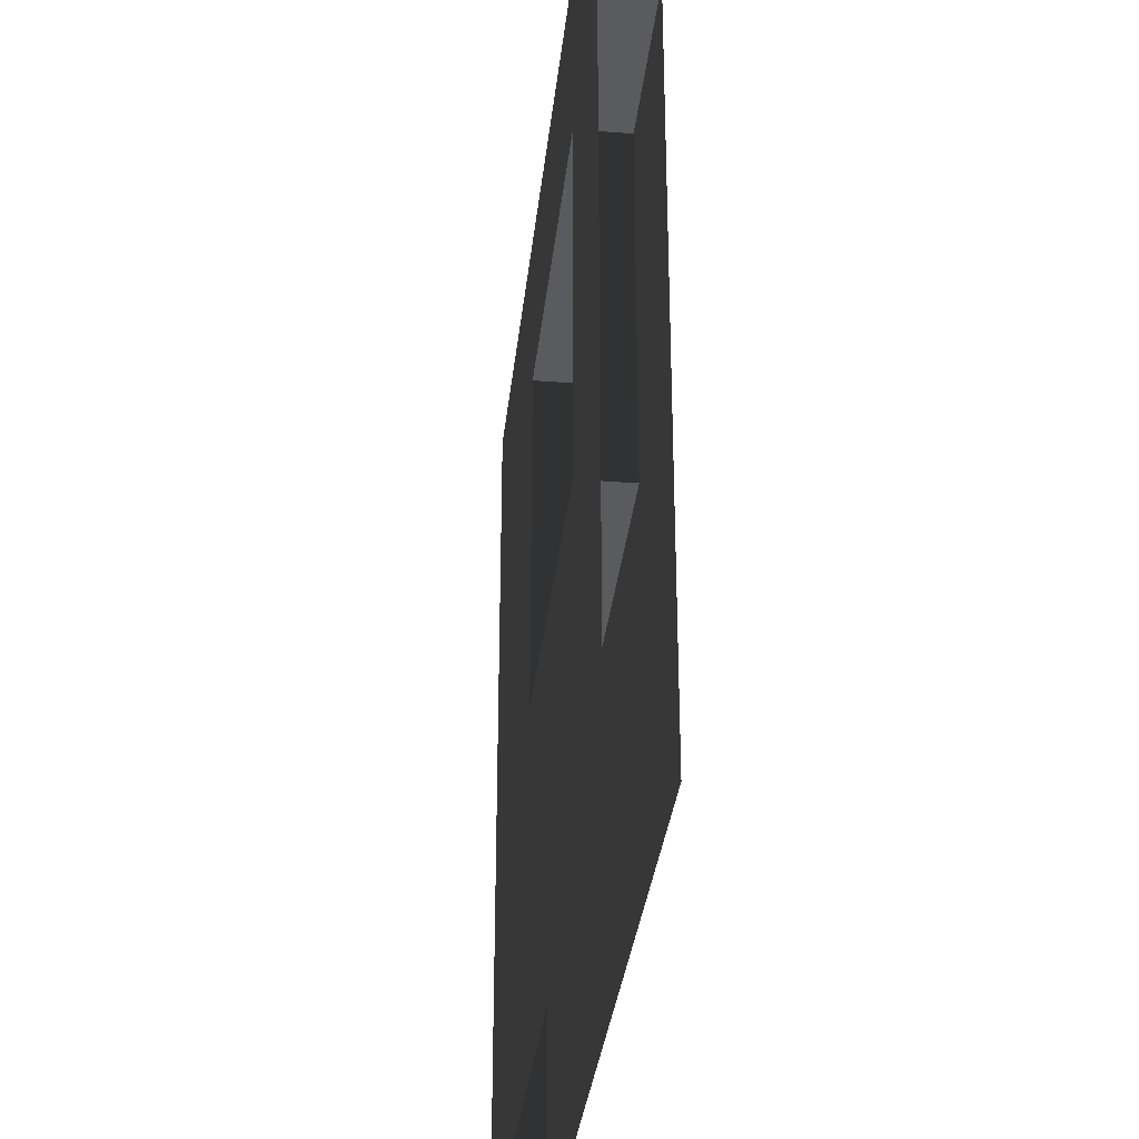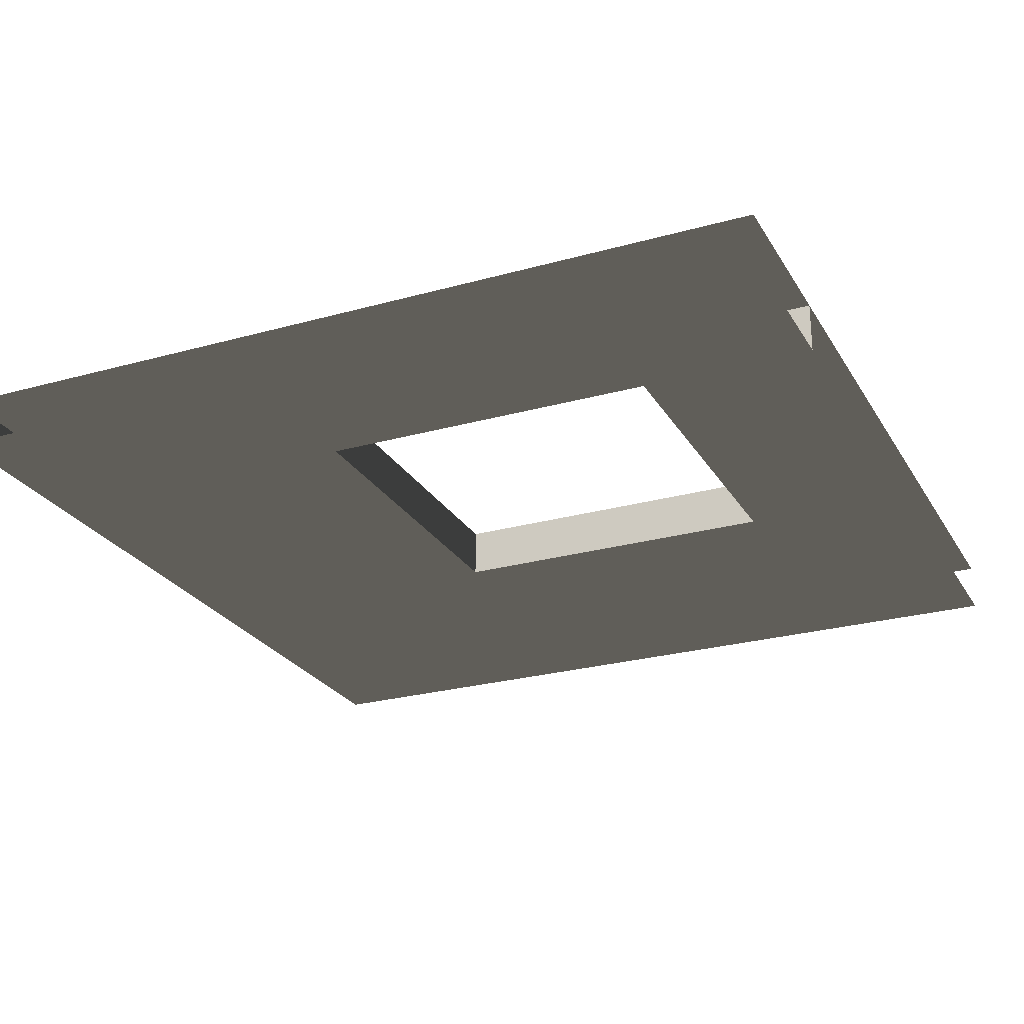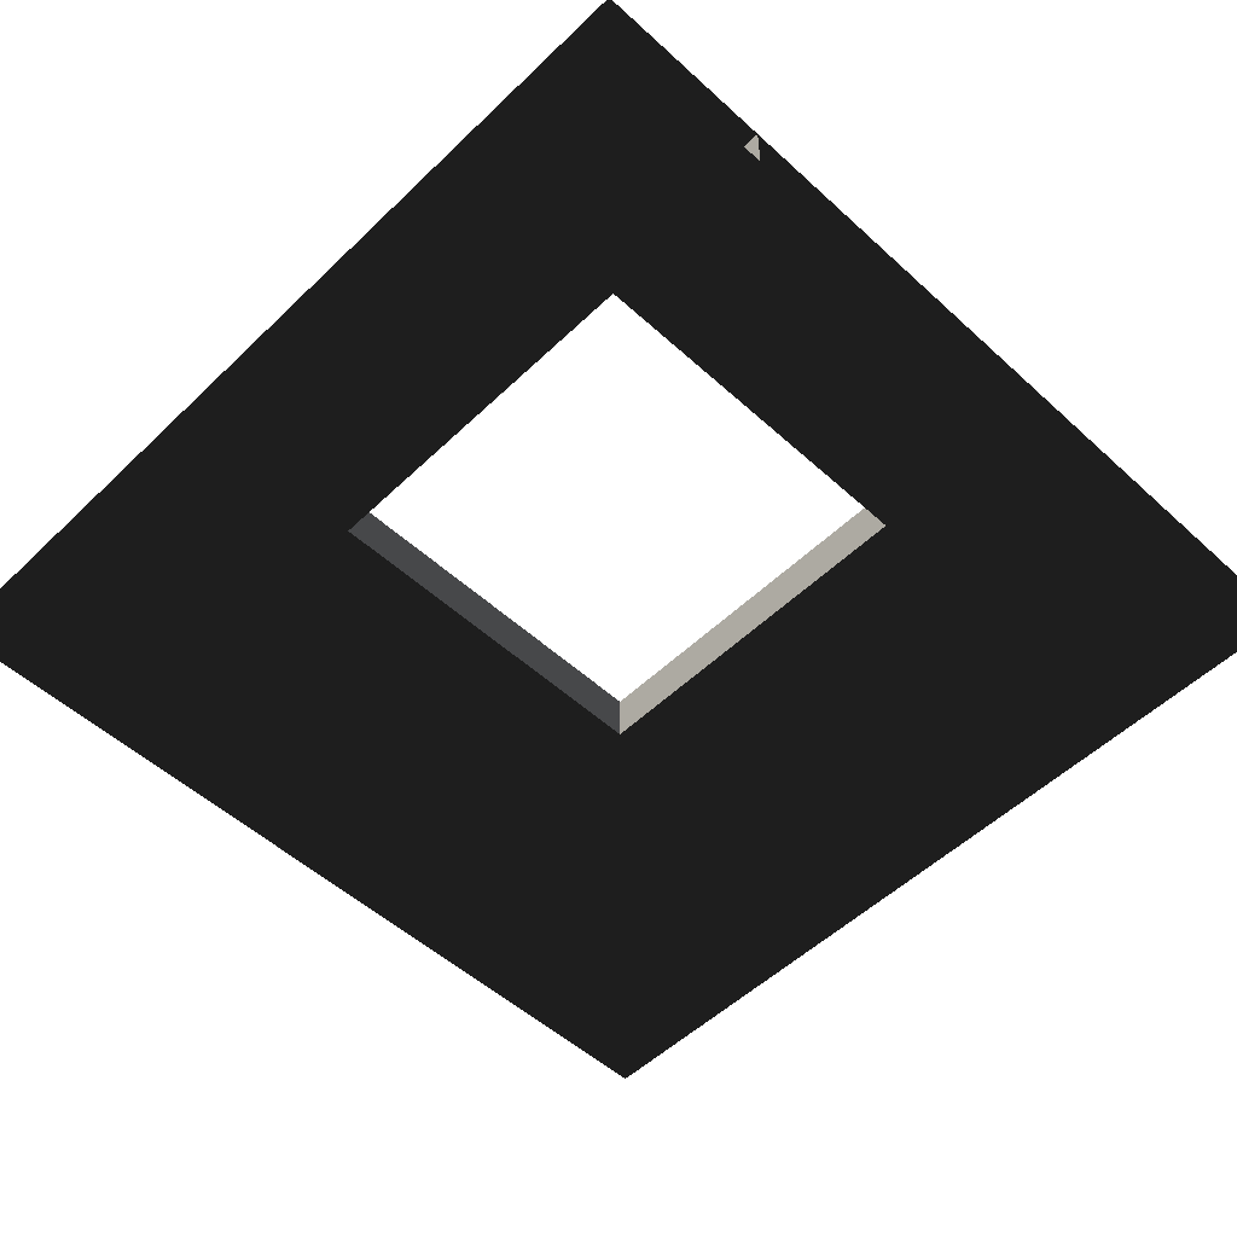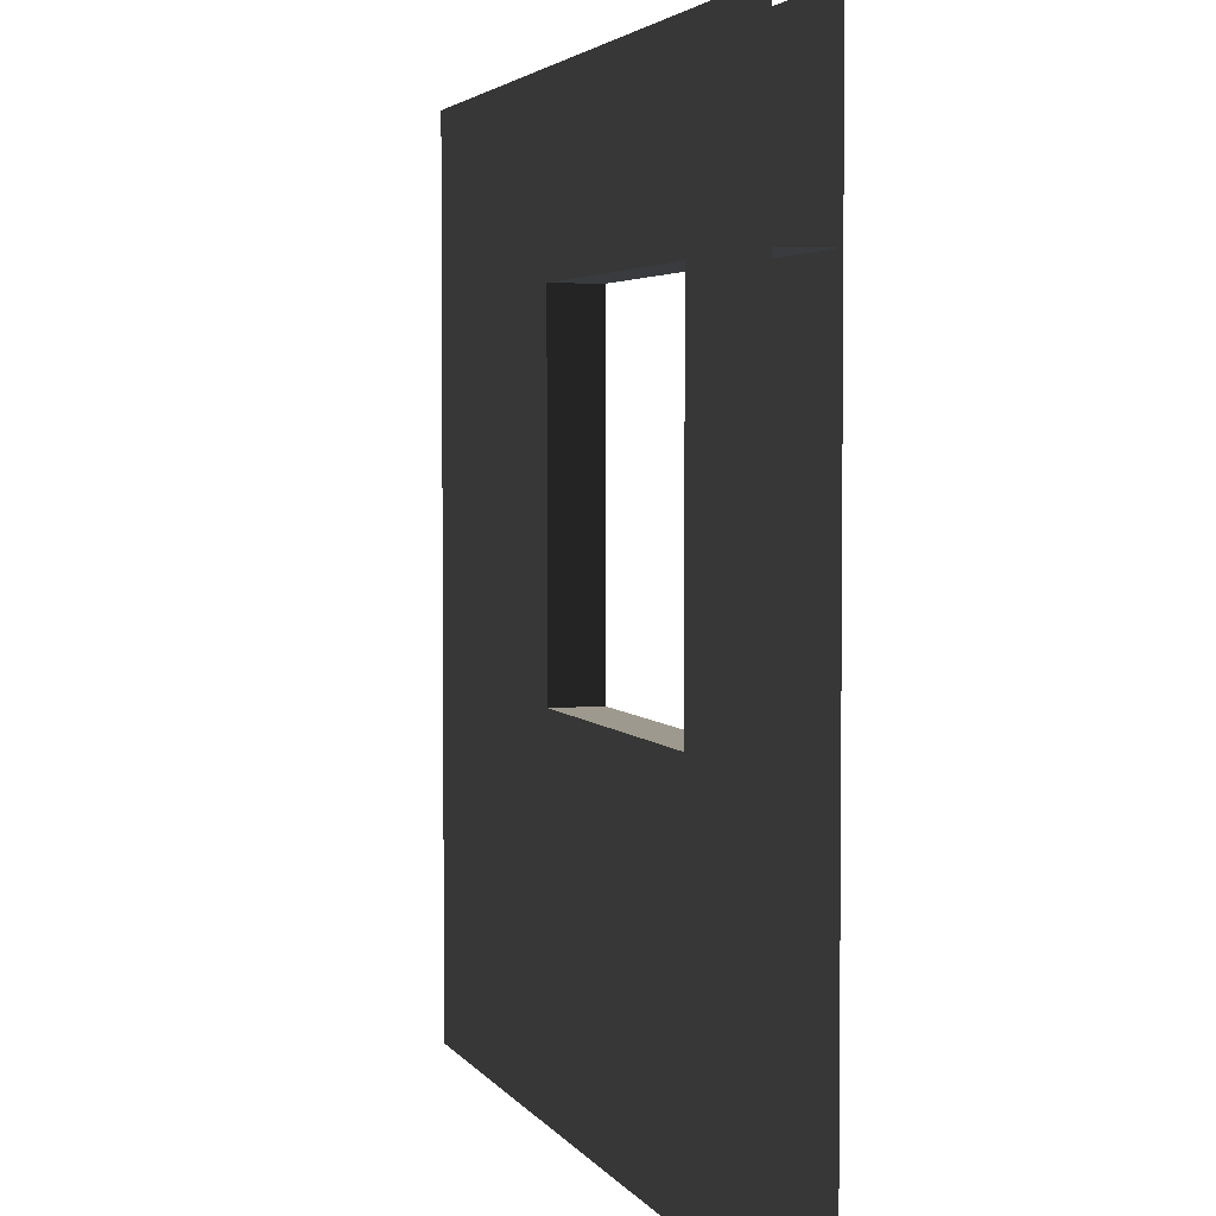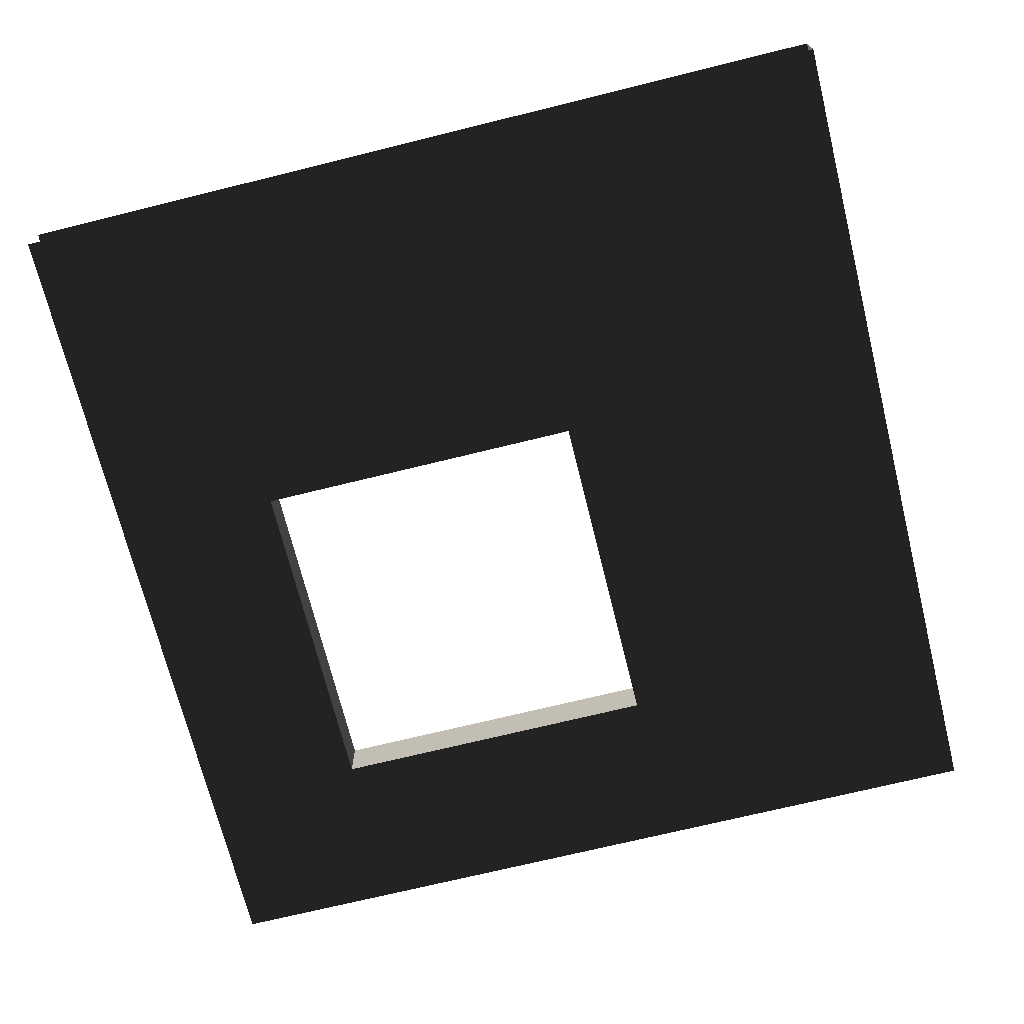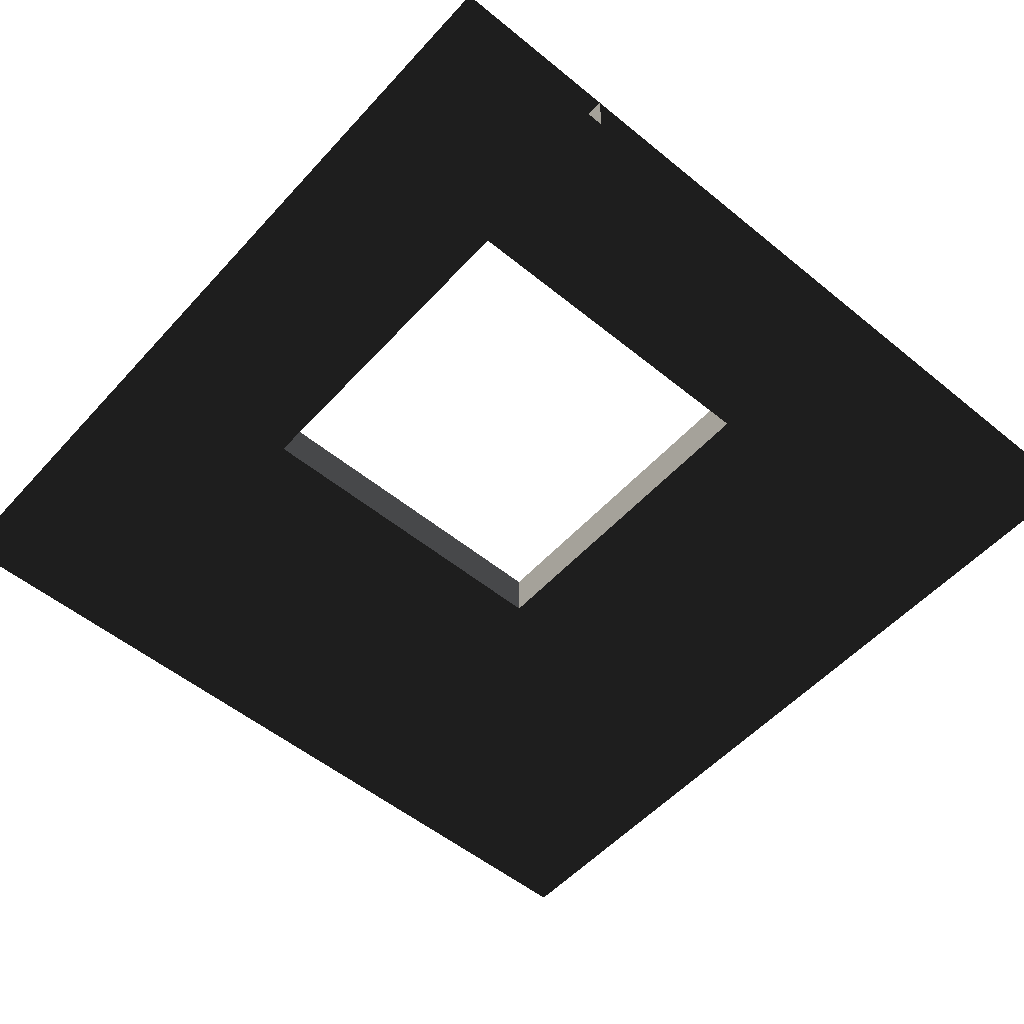
<metadata>
{"format":"obj","ext":"obj","renderer":"f3d","projection":"perspective","resolution":1024,"background":"white","views":[{"elev":-32.6,"azim":-96.1,"up":"+Y"},{"elev":-25.4,"azim":-155.8,"up":"+Z"},{"elev":-52.6,"azim":-134.3,"up":"+Z"},{"elev":3.5,"azim":-107.4,"up":"+Y"},{"elev":-70.5,"azim":13.9,"up":"+Z"},{"elev":-53.5,"azim":-131.1,"up":"+Z"}]}
</metadata>
<code>
v 0 0 0
v -1 -1.225e-16 -1.5e-32
v -1.225e-16 1 1.225e-16
v -1 1 1.225e-16
v -1 -8.718e-17 -0.2881
v 0 3.528e-17 -0.2881
v -1 1 -0.2881
v -1.225e-16 1 -0.2881
v 4 5.251e-16 -0.2881
v 4 4.898e-16 5.999e-32
v 4 1 -0.2881
v 4 1 1.225e-16
v 0 3.528e-17 -0.2881
v -1 -8.718e-17 -0.2881
v 0 0 0
v -1 -1.225e-16 -1.5e-32
v 0 3.528e-17 -0.2881
v 0 0 0
v 2 2.802e-16 -0.2881
v 2 2.449e-16 2.999e-32
v 2 1 -0.2881
v 2 2.802e-16 -0.2881
v 2 2.449e-16 2.999e-32
v 2 1 1.225e-16
v 4 1 -0.2881
v 4 5.251e-16 -0.2881
v 4 4.898e-16 5.999e-32
v 4 1 1.225e-16
v 2 2.802e-16 -0.2881
v 2 2.449e-16 2.999e-32
v 2 -2 -0.2881
v 2 -2 -2.449e-16
v 4 -2 -0.2881
v 2 -2 -0.2881
v 2 -2 -2.449e-16
v 4 -2 -2.449e-16
v 4 -2 -2.449e-16
v 4 -2 -0.2881
v 4 -4 -0.2881
v 2 -4 -0.2881
v 2 -4 -4.898e-16
v 4 -4 -4.898e-16
v 4 -4 -4.898e-16
v 4 -4 -0.2881
v 2 -2 -0.2881
v 2 -2 -2.449e-16
v 2.449e-16 -2 -0.2881
v 2.449e-16 -2 -2.449e-16
v 4.898e-16 -4 -0.2881
v 2.449e-16 -2 -0.2881
v 2.449e-16 -2 -2.449e-16
v 4.898e-16 -4 -4.898e-16
v -1 -4 -0.2881
v -1 -2 -0.2881
v -1 -2 -2.449e-16
v -1 -4 -4.898e-16
v 2.449e-16 -2 -0.2881
v 2.449e-16 -2 -2.449e-16
v 0 3.528e-17 -0.2881
v 0 0 0
g Cube_(315)_1623_78
f 1 3 2
f 2 3 4
f 5 7 6
f 6 7 8
f 9 11 10
f 10 11 12
f 13 15 14
f 14 15 16
f 17 19 18
f 18 19 20
f 8 21 6
f 6 21 22
f 1 23 3
f 3 23 24
f 21 25 22
f 22 25 26
f 23 27 24
f 24 27 28
f 29 31 30
f 30 31 32
f 26 33 22
f 22 33 34
f 23 35 27
f 27 35 36
f 10 37 9
f 9 37 38
f 33 39 34
f 34 39 40
f 35 41 36
f 36 41 42
f 37 43 38
f 38 43 44
f 45 47 46
f 46 47 48
f 40 49 34
f 34 49 50
f 35 51 41
f 41 51 52
f 49 53 50
f 50 53 54
f 51 55 52
f 52 55 56
f 57 59 58
f 58 59 60
f 54 5 50
f 50 5 6
f 51 1 55
f 55 1 2

</code>
